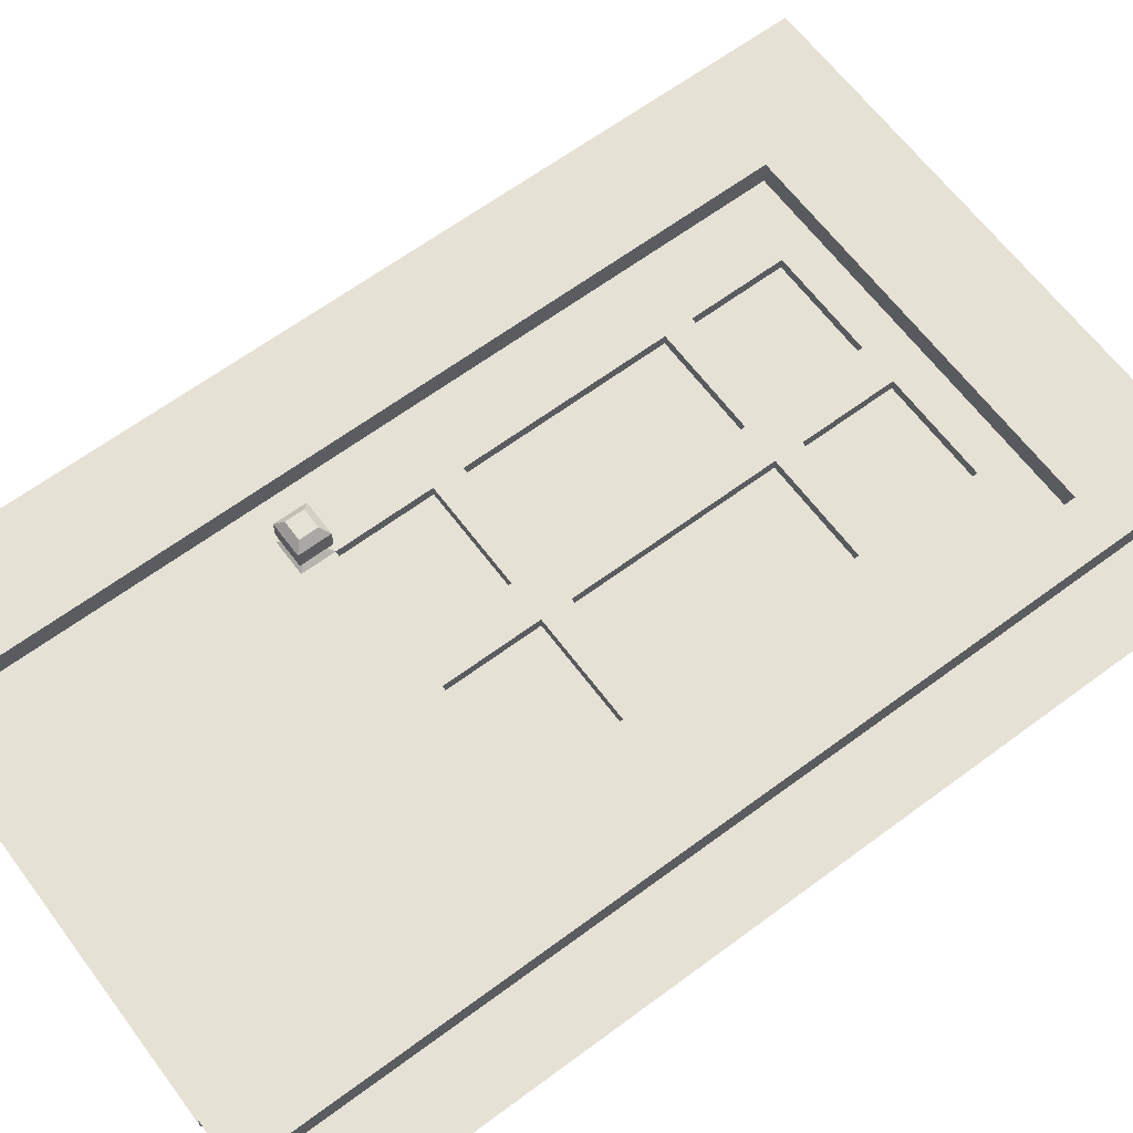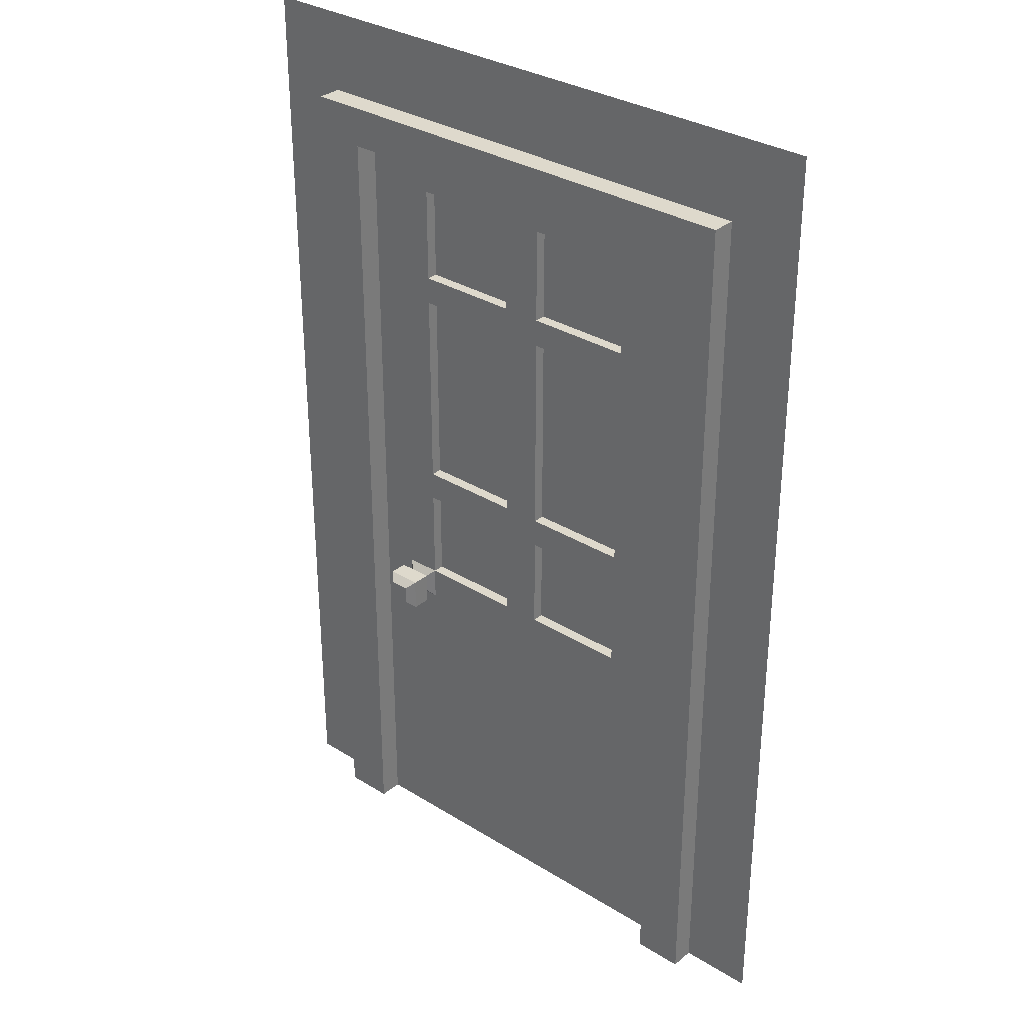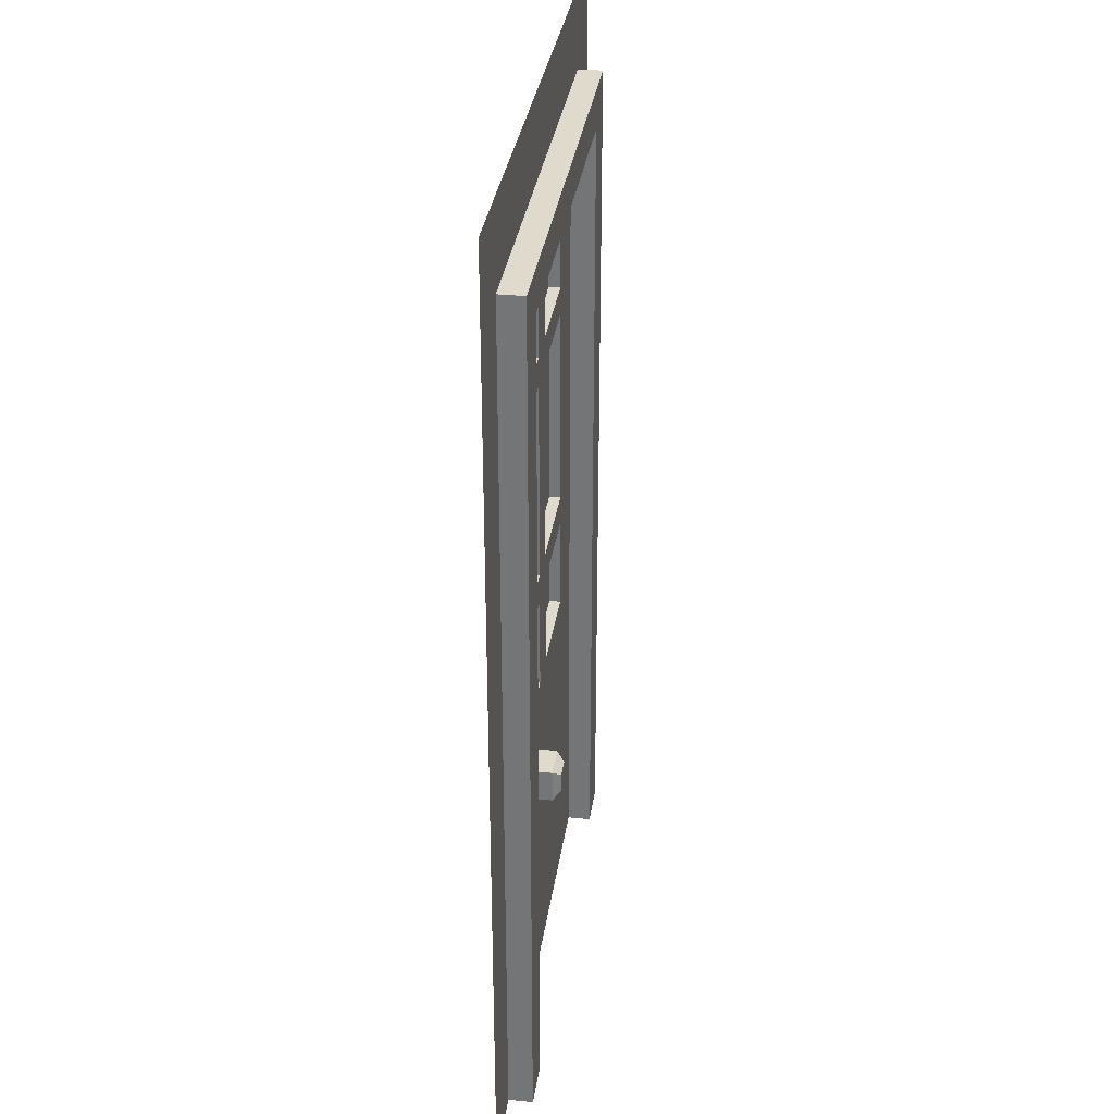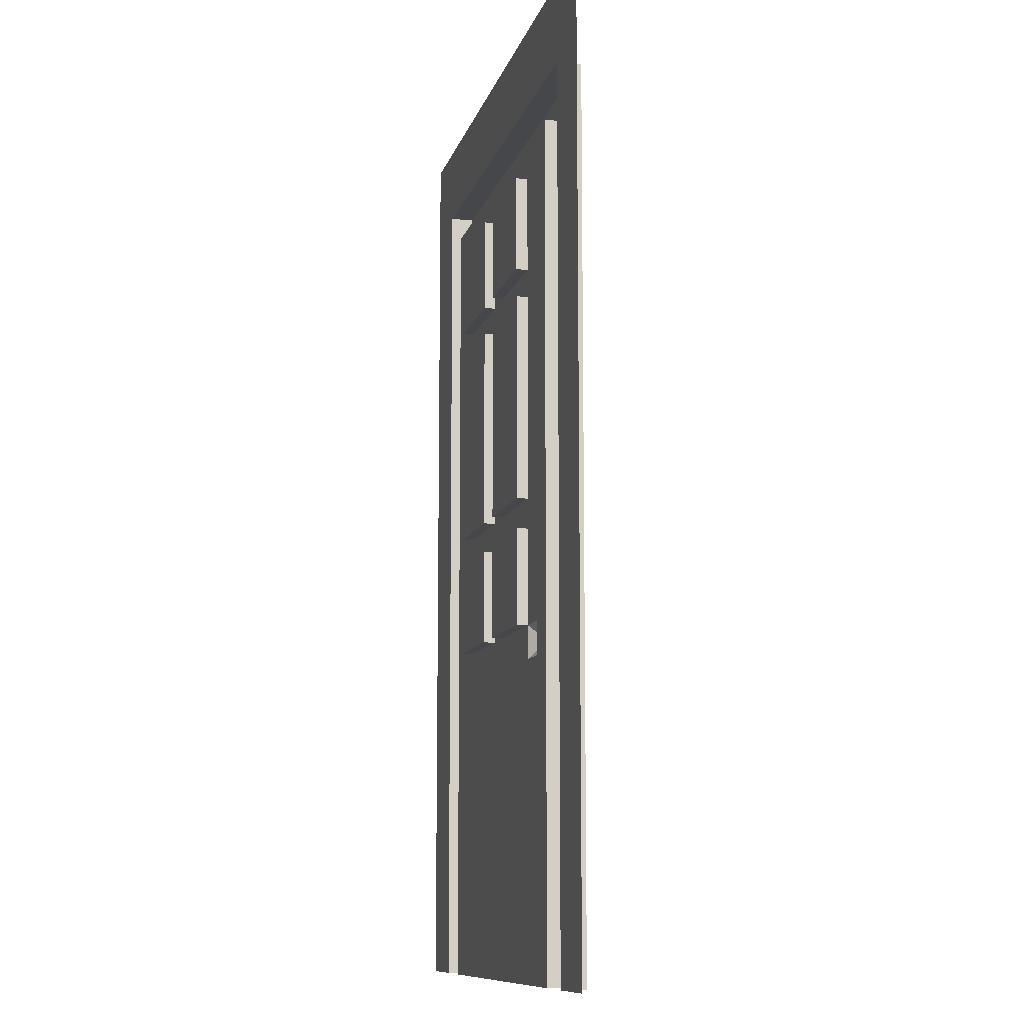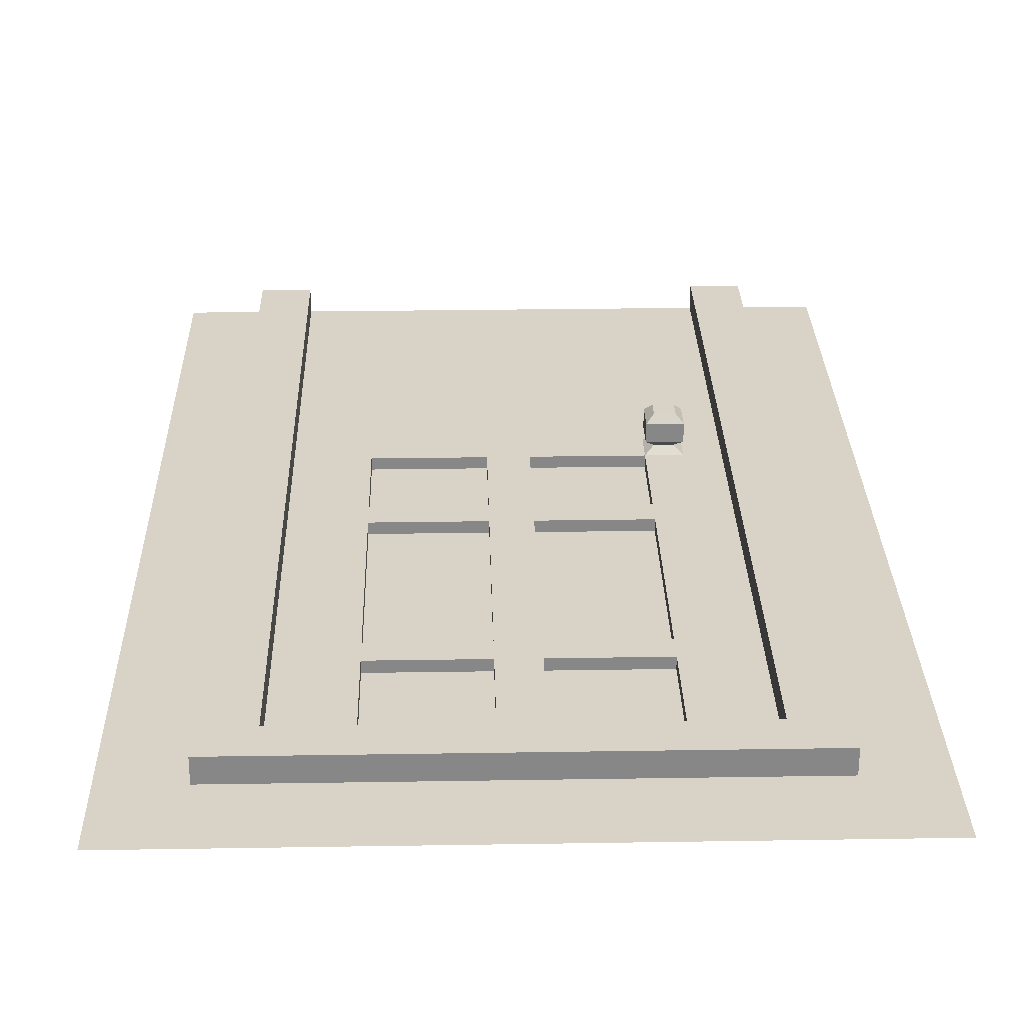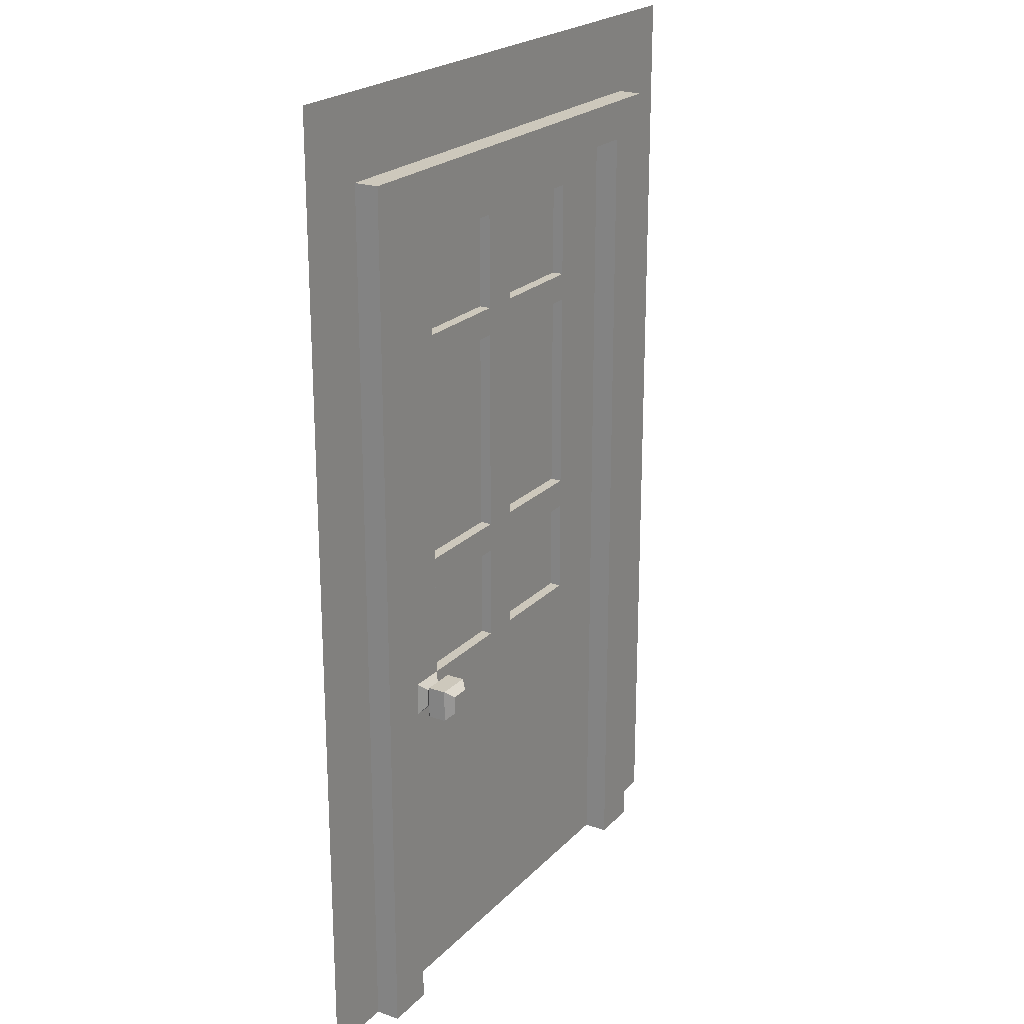
<metadata>
{"format":"obj","ext":"obj","renderer":"f3d","projection":"perspective","resolution":1024,"background":"white","views":[{"elev":64.1,"azim":53.2,"up":"+Z"},{"elev":31.9,"azim":41.1,"up":"+Y"},{"elev":32.5,"azim":-82.1,"up":"+Y"},{"elev":-10.4,"azim":-103.4,"up":"+Y"},{"elev":27.8,"azim":178.6,"up":"+Z"},{"elev":22.1,"azim":-58.9,"up":"+Y"}]}
</metadata>
<code>
g default
v -700 0 -600
v -500 0 -600
v -700 300 -600
v -500 300 -600
v -700 137.6 -600
v -500 137.6 -600
v -700 274.6 -600
v -500 274.6 -600
v -677.2 0 -600
v -677.2 137.6 -600
v -677.2 274.6 -600
v -677.2 300 -600
v -522.8 0 -600
v -522.8 137.6 -600
v -522.8 274.6 -600
v -522.8 300 -600
v -700 220.3 -600
v -677.2 220.3 -600
v -522.8 220.3 -600
v -500 220.3 -600
v -700 107.6 -600
v -677.2 107.6 -600
v -522.8 107.6 -600
v -500 107.6 -600
v -661.8 0 -600
v -661.8 107.6 -600
v -661.8 137.6 -600
v -661.8 220.3 -600
v -661.8 274.6 -600
v -661.8 300 -600
v -538.2 0 -600
v -538.2 107.6 -600
v -538.2 137.6 -600
v -538.2 220.3 -600
v -538.2 274.6 -600
v -538.2 300 -600
v -700 262 -600
v -677.2 262 -600
v -661.8 262 -600
v -538.2 262 -600
v -522.8 262 -600
v -500 262 -600
v -700 147 -600
v -677.2 147 -600
v -661.8 147 -600
v -538.2 147 -600
v -522.8 147 -600
v -500 147 -600
v -700 211.5 -600
v -677.2 211.5 -600
v -661.8 211.5 -600
v -538.2 211.5 -600
v -522.8 211.5 -600
v -500 211.5 -600
v -593.8 0 -600
v -593.8 107.6 -600
v -593.8 137.6 -600
v -593.8 147 -600
v -593.8 211.5 -600
v -593.8 220.3 -600
v -593.8 262 -600
v -593.8 274.6 -600
v -593.8 300 -600
v -606.2 0 -600
v -606.2 107.6 -600
v -606.2 137.6 -600
v -606.2 147 -600
v -606.2 211.5 -600
v -606.2 220.3 -600
v -606.2 262 -600
v -606.2 274.6 -600
v -606.2 300 -600
v -639.5 0 -600
v -639.5 107.6 -600
v -639.5 137.6 -600
v -639.5 147 -600
v -639.5 211.5 -600
v -639.5 220.3 -600
v -639.5 262 -600
v -639.5 274.6 -600
v -639.5 300 -600
v -560.5 0 -600
v -560.5 107.6 -600
v -560.5 137.6 -600
v -560.5 147 -600
v -560.5 211.5 -600
v -560.5 220.3 -600
v -560.5 262 -600
v -560.5 274.6 -600
v -560.5 300 -600
v -677.2 107.6 -592.4
v -677.2 137.6 -592.4
v -661.8 107.6 -592.4
v -661.8 137.6 -592.4
v -677.2 262 -592.4
v -677.2 274.6 -592.4
v -661.8 262 -592.4
v -661.8 274.6 -592.4
v -677.2 211.5 -592.4
v -661.8 211.5 -592.4
v -661.8 220.3 -592.4
v -677.2 220.3 -592.4
v -661.8 0 -592.4
v -677.2 0 -592.4
v -639.5 262 -592.4
v -639.5 274.6 -592.4
v -538.2 107.6 -592.4
v -522.8 107.6 -592.4
v -538.2 0 -592.4
v -522.8 0 -592.4
v -538.2 137.6 -592.4
v -522.8 137.6 -592.4
v -538.2 211.5 -592.4
v -522.8 211.5 -592.4
v -522.8 220.3 -592.4
v -538.2 220.3 -592.4
v -538.2 262 -592.4
v -538.2 274.6 -592.4
v -522.8 262 -592.4
v -522.8 274.6 -592.4
v -661.8 147 -592.4
v -677.2 147 -592.4
v -522.8 147 -592.4
v -538.2 147 -592.4
v -593.8 262 -592.4
v -593.8 274.6 -592.4
v -560.5 262 -592.4
v -560.5 274.6 -592.4
v -606.2 274.6 -592.4
v -606.2 262 -592.4
v -700 250.3 -600
v -677.2 250.3 -600
v -677.2 250.3 -592.4
v -661.8 250.3 -592.4
v -661.8 250.3 -600
v -639.5 250.3 -600
v -606.2 250.3 -600
v -593.8 250.3 -600
v -560.5 250.3 -600
v -538.2 250.3 -600
v -538.2 250.3 -592.4
v -522.8 250.3 -592.4
v -522.8 250.3 -600
v -500 250.3 -600
v -593.8 107.6 -603.6
v -593.8 137.6 -603.6
v -560.5 107.6 -603.6
v -560.5 137.6 -603.6
v -593.8 147 -603.6
v -593.8 211.5 -603.6
v -560.5 147 -603.6
v -560.5 211.5 -603.6
v -639.5 107.6 -603.6
v -639.5 137.6 -603.6
v -606.2 107.6 -603.6
v -606.2 137.6 -603.6
v -606.2 147 -603.6
v -606.2 211.5 -603.6
v -639.5 211.5 -603.6
v -639.5 147 -603.6
v -606.2 220.3 -603.6
v -606.2 250.3 -603.6
v -639.5 250.3 -603.6
v -639.5 220.3 -603.6
v -593.8 250.3 -603.6
v -560.5 250.3 -603.6
v -593.8 220.3 -603.6
v -560.5 220.3 -603.6
v -700 97.19 -600
v -677.2 97.19 -600
v -677.2 97.19 -592.4
v -661.8 97.19 -592.4
v -661.8 97.19 -600
v -639.5 97.19 -600
v -606.2 97.19 -600
v -593.8 97.19 -600
v -560.5 97.19 -600
v -538.2 97.19 -600
v -538.2 97.19 -592.4
v -522.8 97.19 -592.4
v -522.8 97.19 -600
v -500 97.19 -600
v -650.7 0 -600
v -650.7 97.19 -600
v -650.7 107.6 -600
v -650.7 137.6 -600
v -650.7 147 -600
v -650.7 211.5 -600
v -650.7 220.3 -600
v -650.7 250.3 -600
v -650.7 262 -600
v -650.7 262 -592.4
v -650.7 274.6 -592.4
v -650.7 274.6 -600
v -650.7 300 -600
v -648 99.72 -597.8
v -648 105 -597.8
v -642.3 99.72 -597.8
v -642.3 105 -597.8
v -650.5 97.32 -595.8
v -650.5 107.4 -595.8
v -639.7 97.32 -595.8
v -639.7 107.4 -595.8
v -650.5 97.32 -590
v -650.5 107.4 -590
v -639.7 97.32 -590
v -639.7 107.4 -590
v -648.2 99.49 -587.6
v -648.2 105.3 -587.6
v -642 99.49 -587.6
v -642 105.3 -587.6
g Door_LP
f 7 11 12 3
f 21 22 10 5
f 37 38 11 7
f 92 91 93 94
f 96 95 97 98
f 12 11 29 30
f 14 23 24 6
f 8 15 41 42
f 16 15 8 4
f 49 50 18 17
f 99 100 101 102
f 20 19 53 54
f 169 170 22 21
f 171 172 93 91
f 24 23 181 182
f 173 184 185 26
f 27 26 185 186
f 188 189 28 51
f 98 97 192 193
f 30 29 194 195
f 108 107 179 180
f 111 107 108 112
f 113 114 115 116
f 118 117 119 120
f 36 35 15 16
f 131 132 38 37
f 97 95 133 134
f 135 190 191 39
f 119 117 141 142
f 42 41 143 144
f 5 10 44 43
f 94 121 122 92
f 186 187 45 27
f 112 123 124 111
f 48 47 14 6
f 43 44 50 49
f 122 121 100 99
f 187 188 51 45
f 124 123 114 113
f 54 53 47 48
f 176 177 83 56
f 146 145 147 148
f 84 85 58 57
f 150 149 151 152
f 60 59 86 87
f 61 138 139 88
f 126 125 127 128
f 63 62 89 90
f 56 65 175 176
f 57 66 65 56
f 58 67 66 57
f 59 68 67 58
f 60 69 68 59
f 61 70 137 138
f 126 129 130 125
f 63 72 71 62
f 174 175 65 74
f 154 153 155 156
f 66 67 76 75
f 157 158 159 160
f 68 69 78 77
f 136 137 70 79
f 106 105 130 129
f 81 80 71 72
f 177 178 32 83
f 84 83 32 33
f 33 46 85 84
f 86 85 46 52
f 87 86 52 34
f 88 139 140 40
f 128 127 117 118
f 90 89 35 36
f 10 22 91 92
f 26 27 94 93
f 11 38 95 96
f 29 11 96 98
f 51 28 101 100
f 18 50 99 102
f 172 173 26 93
f 22 170 171 91
f 39 191 192 97
f 193 194 29 98
f 32 178 179 107
f 180 181 23 108
f 33 32 107 111
f 23 14 112 108
f 53 19 115 114
f 34 52 113 116
f 41 15 120 119
f 15 35 118 120
f 38 132 133 95
f 134 135 39 97
f 40 140 141 117
f 142 143 41 119
f 27 45 121 94
f 44 10 92 122
f 14 47 123 112
f 46 33 111 124
f 45 51 100 121
f 50 44 122 99
f 47 53 114 123
f 52 46 124 113
f 61 88 127 125
f 89 62 126 128
f 62 71 129 126
f 70 61 125 130
f 79 70 130 105
f 71 80 106 129
f 88 40 117 127
f 35 89 128 118
f 17 18 132 131
f 133 132 18 102
f 134 133 102 101
f 28 135 134 101
f 189 190 135 28
f 161 162 163 164
f 138 137 69 60
f 166 165 167 168
f 140 139 87 34
f 141 140 34 116
f 142 141 116 115
f 19 143 142 115
f 144 143 19 20
f 57 56 145 146
f 56 83 147 145
f 83 84 148 147
f 84 57 146 148
f 59 58 149 150
f 58 85 151 149
f 85 86 152 151
f 86 59 150 152
f 75 74 153 154
f 74 65 155 153
f 65 66 156 155
f 66 75 154 156
f 67 68 158 157
f 68 77 159 158
f 77 76 160 159
f 76 67 157 160
f 69 137 162 161
f 137 136 163 162
f 136 78 164 163
f 78 69 161 164
f 139 138 165 166
f 138 60 167 165
f 60 87 168 167
f 87 139 166 168
f 1 9 170 169
f 171 170 9 104
f 103 172 171 104
f 25 173 172 103
f 183 184 173 25
f 64 175 174 73
f 176 175 64 55
f 82 177 176 55
f 31 178 177 82
f 179 178 31 109
f 180 179 109 110
f 13 181 180 110
f 182 181 13 2
f 73 174 184 183
f 209 208 210 211
f 186 185 74 75
f 75 76 187 186
f 76 77 188 187
f 77 78 189 188
f 78 136 190 189
f 191 190 136 79
f 192 191 79 105
f 193 192 105 106
f 80 194 193 106
f 195 194 80 81
f 185 184 196 197
f 184 174 198 196
f 174 74 199 198
f 74 185 197 199
f 197 196 200 201
f 196 198 202 200
f 198 199 203 202
f 199 197 201 203
f 201 200 204 205
f 200 202 206 204
f 202 203 207 206
f 203 201 205 207
f 205 204 208 209
f 204 206 210 208
f 206 207 211 210
f 207 205 209 211

</code>
